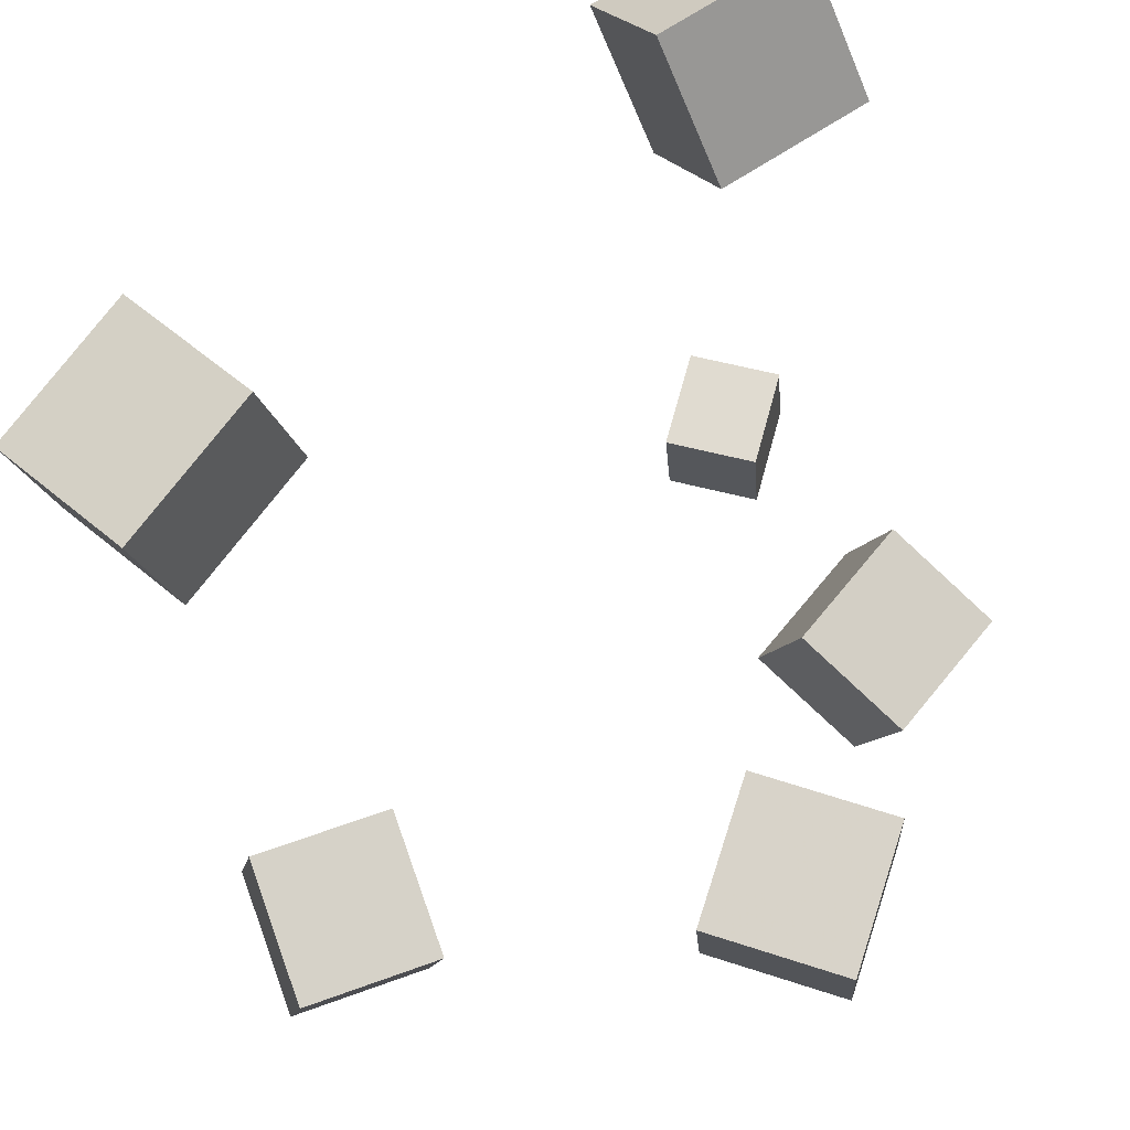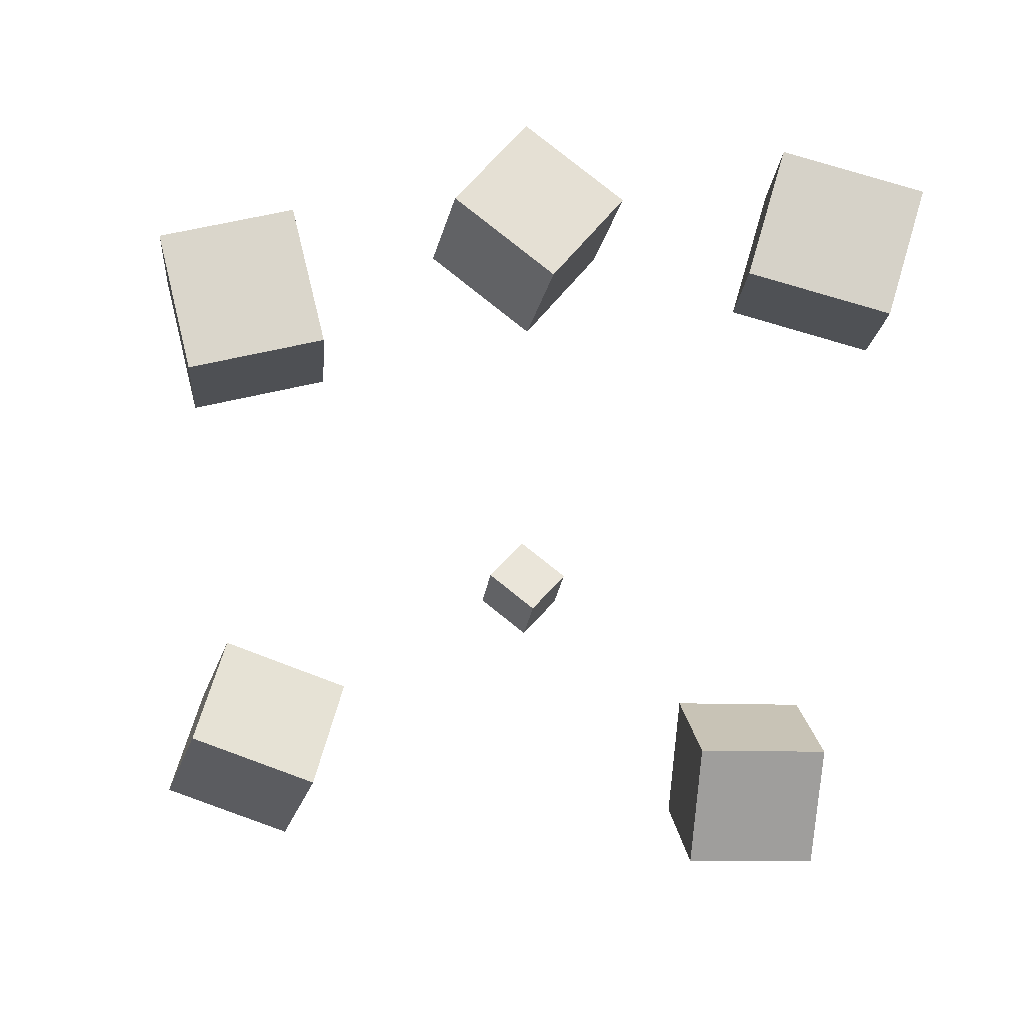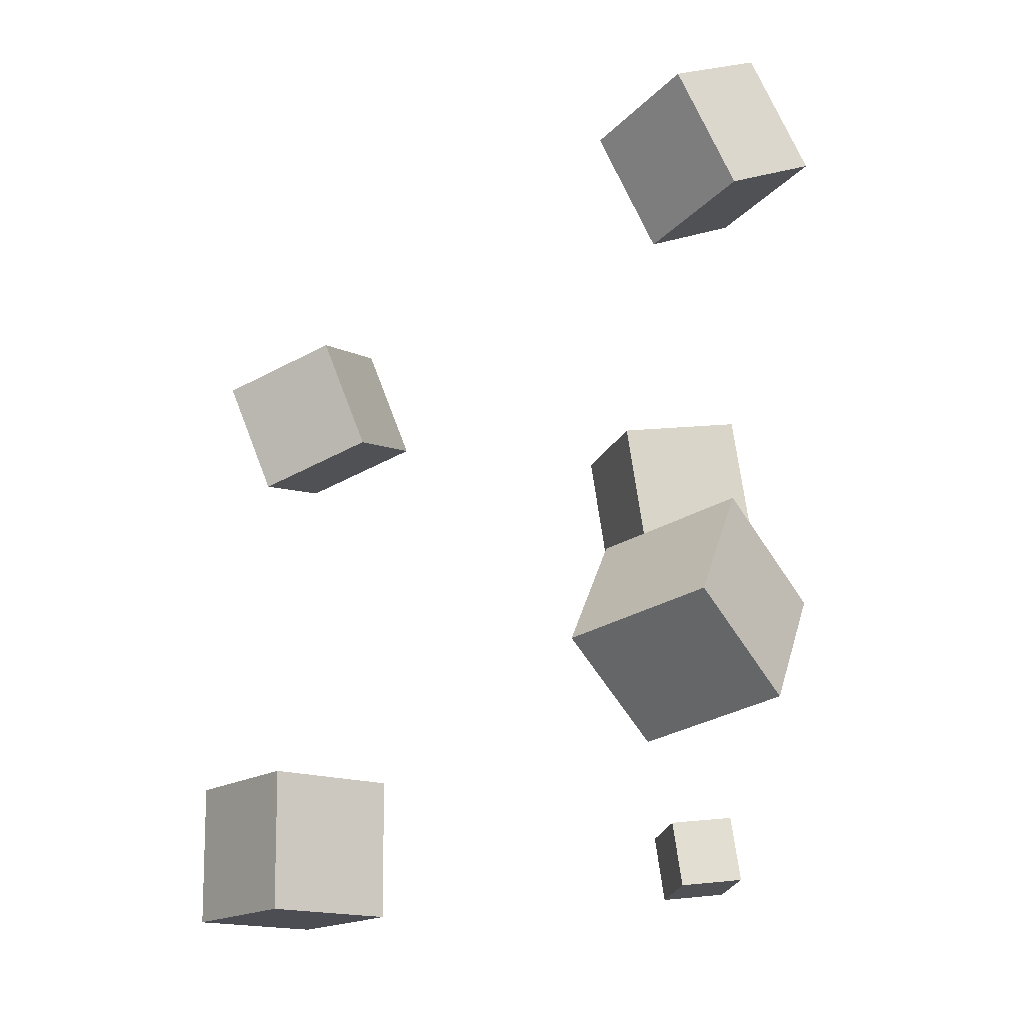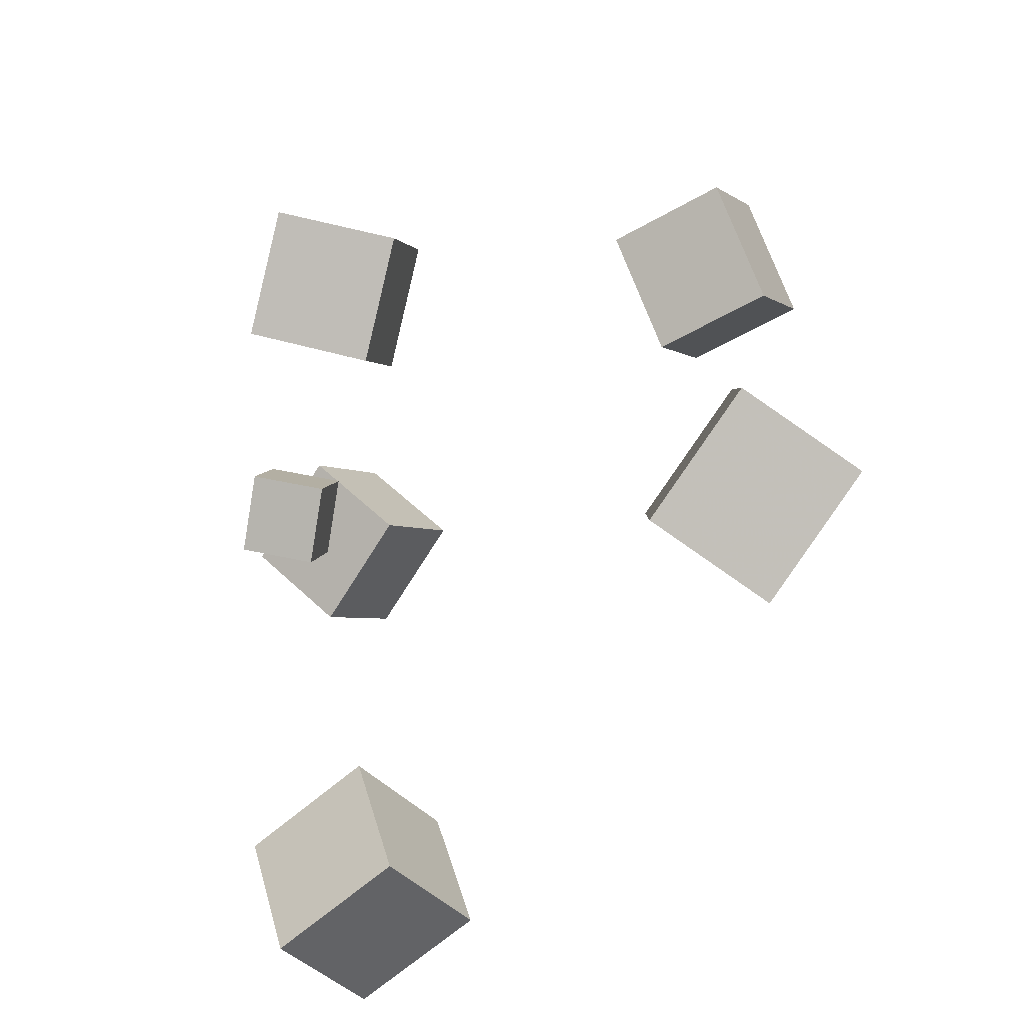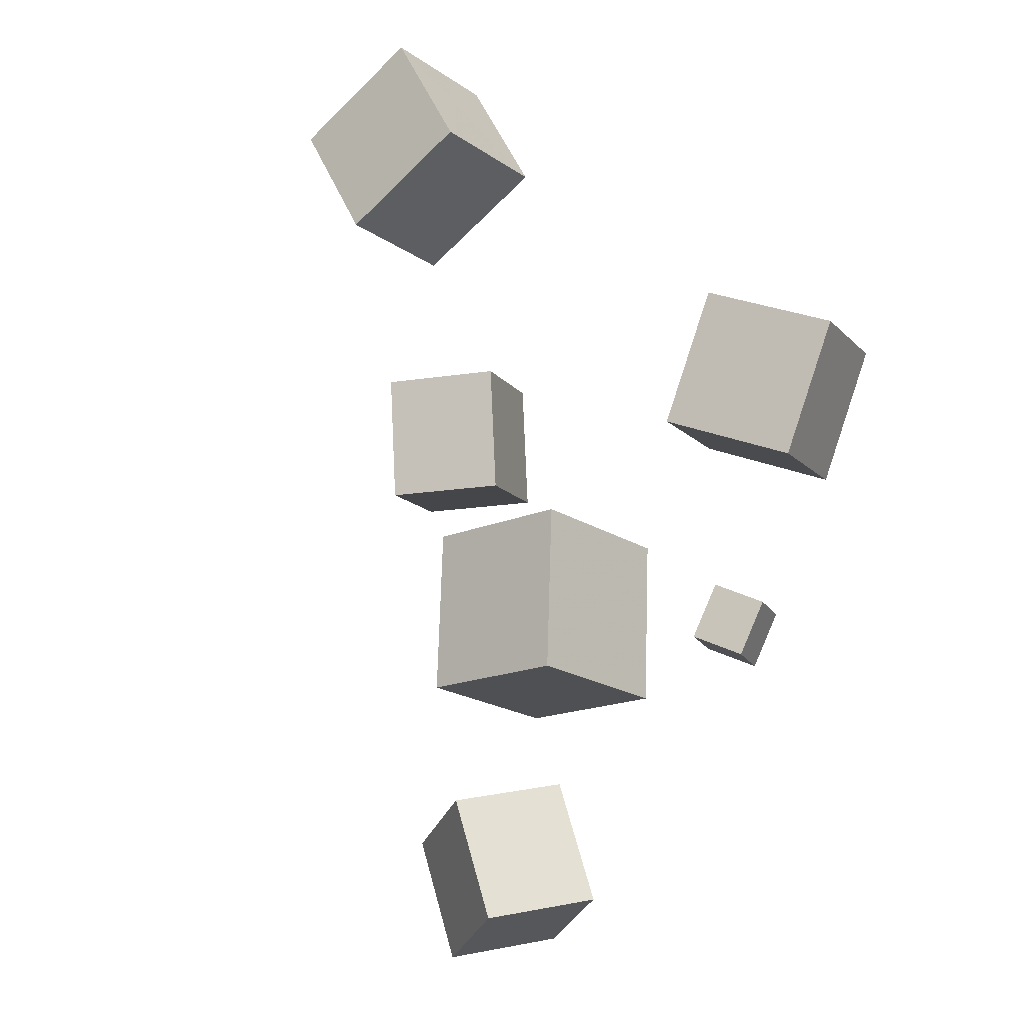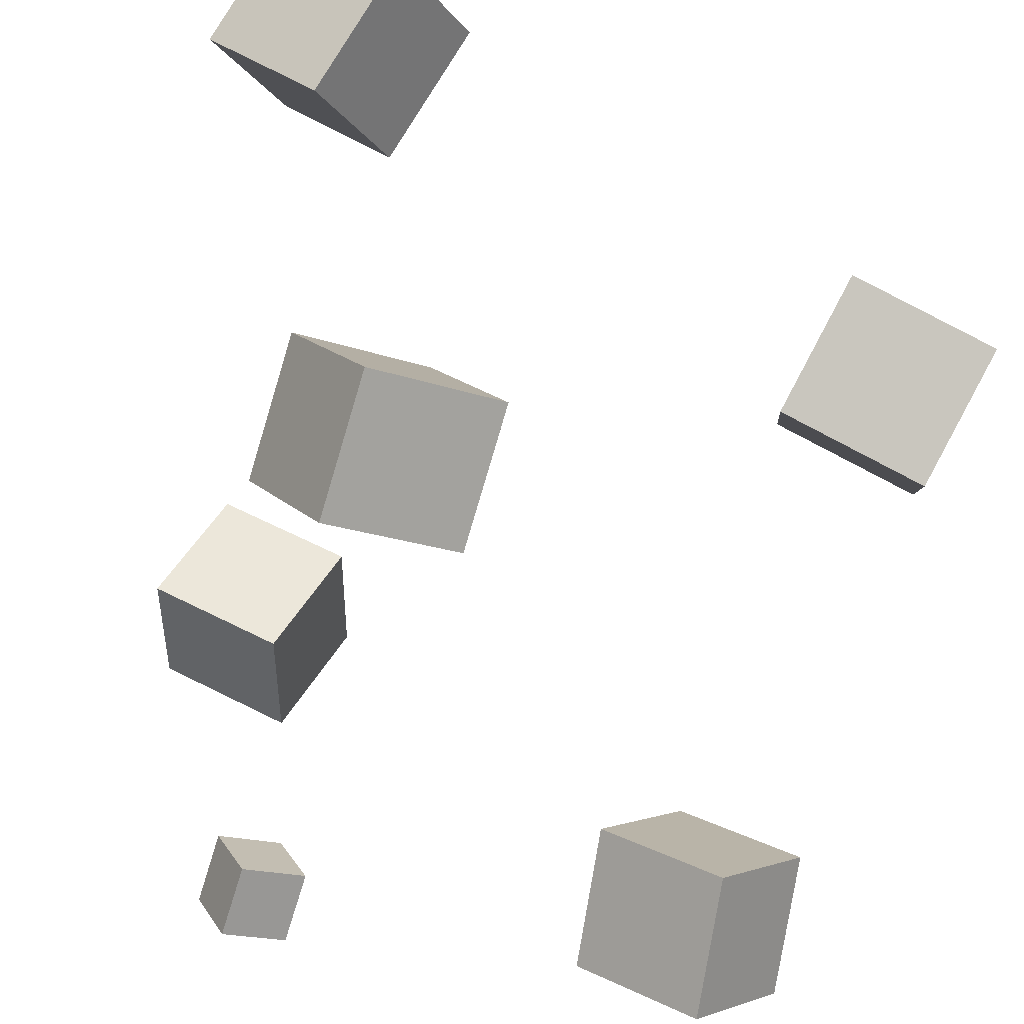
<metadata>
{"format":"obj","ext":"obj","renderer":"f3d","projection":"perspective","resolution":1024,"background":"white","views":[{"elev":-45.7,"azim":-170.5,"up":"+Y"},{"elev":36.5,"azim":145.1,"up":"+Z"},{"elev":-43.9,"azim":-172.3,"up":"+Z"},{"elev":-60.2,"azim":10.6,"up":"+Z"},{"elev":59.1,"azim":-134.5,"up":"+Z"},{"elev":-51.4,"azim":-14.0,"up":"+Y"}]}
</metadata>
<code>
v -0.1156 0.1268 -0.273
v -0.137 0.1076 -0.1843
v -0.1982 0.1728 -0.283
v -0.2197 0.1536 -0.1943
v -0.07732 0.2012 -0.2476
v -0.09874 0.1819 -0.159
v -0.16 0.2471 -0.2576
v -0.1814 0.2279 -0.169
f 1.0 7.0 5.0
f 1.0 3.0 7.0
f 1.0 4.0 3.0
f 1.0 2.0 4.0
f 3.0 8.0 7.0
f 3.0 4.0 8.0
f 5.0 7.0 8.0
f 5.0 8.0 6.0
f 1.0 5.0 6.0
f 1.0 6.0 2.0
f 2.0 6.0 8.0
f 2.0 8.0 4.0
v 0.08423 -0.07127 0.2089
v 0.1085 -0.02423 0.2756
v 0.106 -0.001385 0.1517
v 0.1303 0.04565 0.2184
v 0.1669 -0.1032 0.2013
v 0.1912 -0.05621 0.268
v 0.1887 -0.03336 0.1441
v 0.213 0.01368 0.2108
f 9.0 15.0 13.0
f 9.0 11.0 15.0
f 9.0 12.0 11.0
f 9.0 10.0 12.0
f 11.0 16.0 15.0
f 11.0 12.0 16.0
f 13.0 15.0 16.0
f 13.0 16.0 14.0
f 9.0 13.0 14.0
f 9.0 14.0 10.0
f 10.0 14.0 16.0
f 10.0 16.0 12.0
v -0.1949 0.1004 0.2458
v -0.1617 0.1515 0.3127
v -0.2586 0.1671 0.2264
v -0.2254 0.2182 0.2933
v -0.1398 0.1369 0.1905
v -0.1066 0.188 0.2574
v -0.2035 0.2037 0.1712
v -0.1703 0.2548 0.238
f 17.0 23.0 21.0
f 17.0 19.0 23.0
f 17.0 20.0 19.0
f 17.0 18.0 20.0
f 19.0 24.0 23.0
f 19.0 20.0 24.0
f 21.0 23.0 24.0
f 21.0 24.0 22.0
f 17.0 21.0 22.0
f 17.0 22.0 18.0
f 18.0 22.0 24.0
f 18.0 24.0 20.0
v -0.1568 -0.1661 0.1463
v -0.15 -0.1233 0.22
v -0.1925 -0.09084 0.1059
v -0.1856 -0.04804 0.1796
v -0.0739 -0.1393 0.123
v -0.06704 -0.09653 0.1967
v -0.1096 -0.06405 0.0826
v -0.1027 -0.02124 0.1563
f 25.0 31.0 29.0
f 25.0 27.0 31.0
f 25.0 28.0 27.0
f 25.0 26.0 28.0
f 27.0 32.0 31.0
f 27.0 28.0 32.0
f 29.0 31.0 32.0
f 29.0 32.0 30.0
f 25.0 29.0 30.0
f 25.0 30.0 26.0
f 26.0 30.0 32.0
f 26.0 32.0 28.0
v -0.147 -0.136 -0.2099
v -0.1434 -0.1181 -0.1693
v -0.1622 -0.09567 -0.2263
v -0.1586 -0.07777 -0.1858
v -0.1066 -0.1244 -0.2186
v -0.103 -0.1065 -0.178
v -0.1218 -0.08405 -0.235
v -0.1182 -0.06615 -0.1945
f 33.0 39.0 37.0
f 33.0 35.0 39.0
f 33.0 36.0 35.0
f 33.0 34.0 36.0
f 35.0 40.0 39.0
f 35.0 36.0 40.0
f 37.0 39.0 40.0
f 37.0 40.0 38.0
f 33.0 37.0 38.0
f 33.0 38.0 34.0
f 34.0 38.0 40.0
f 34.0 40.0 36.0
v 0.08814 -0.08077 -0.2445
v 0.08303 -0.03769 -0.161
v 0.1515 -0.02458 -0.2696
v 0.1464 0.0185 -0.1861
v 0.1556 -0.1411 -0.2092
v 0.1505 -0.09804 -0.1257
v 0.219 -0.08493 -0.2343
v 0.2139 -0.04185 -0.1508
f 41.0 47.0 45.0
f 41.0 43.0 47.0
f 41.0 44.0 43.0
f 41.0 42.0 44.0
f 43.0 48.0 47.0
f 43.0 44.0 48.0
f 45.0 47.0 48.0
f 45.0 48.0 46.0
f 41.0 45.0 46.0
f 41.0 46.0 42.0
f 42.0 46.0 48.0
f 42.0 48.0 44.0

</code>
